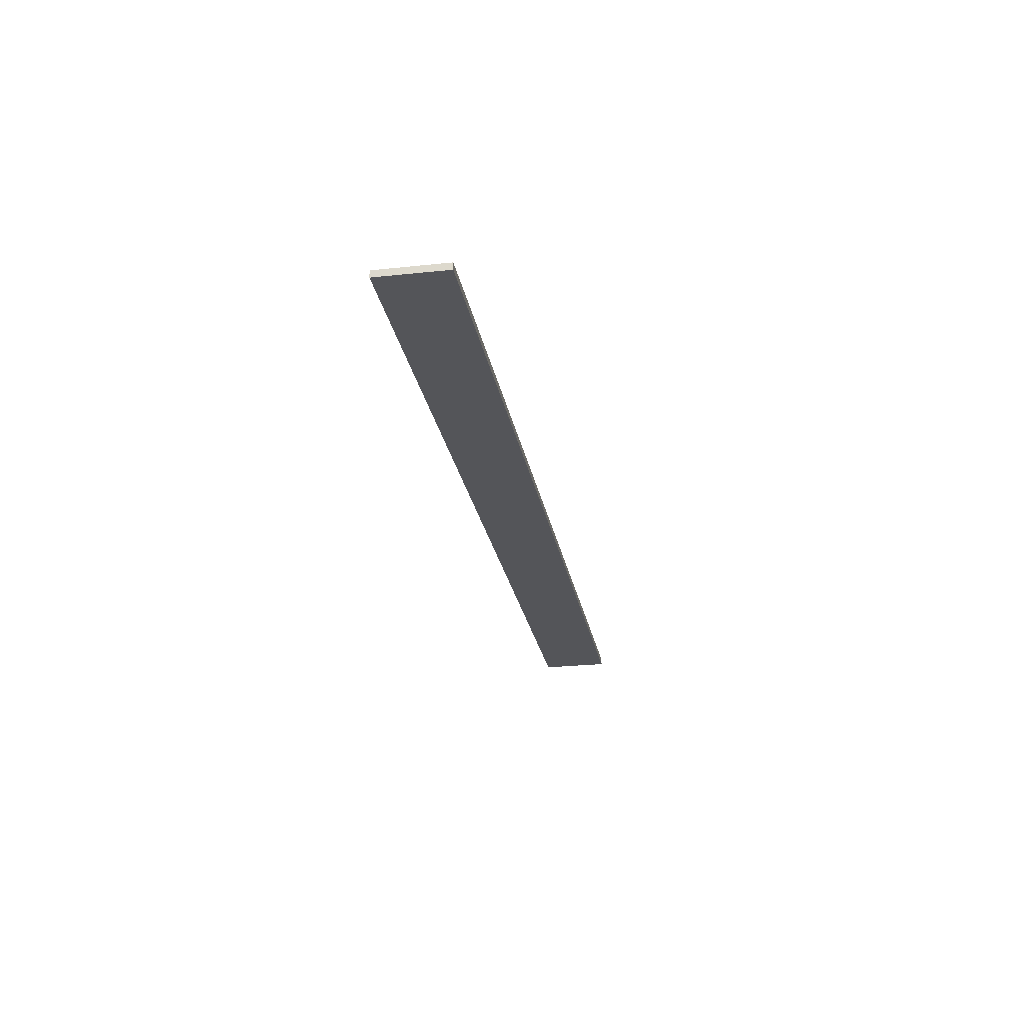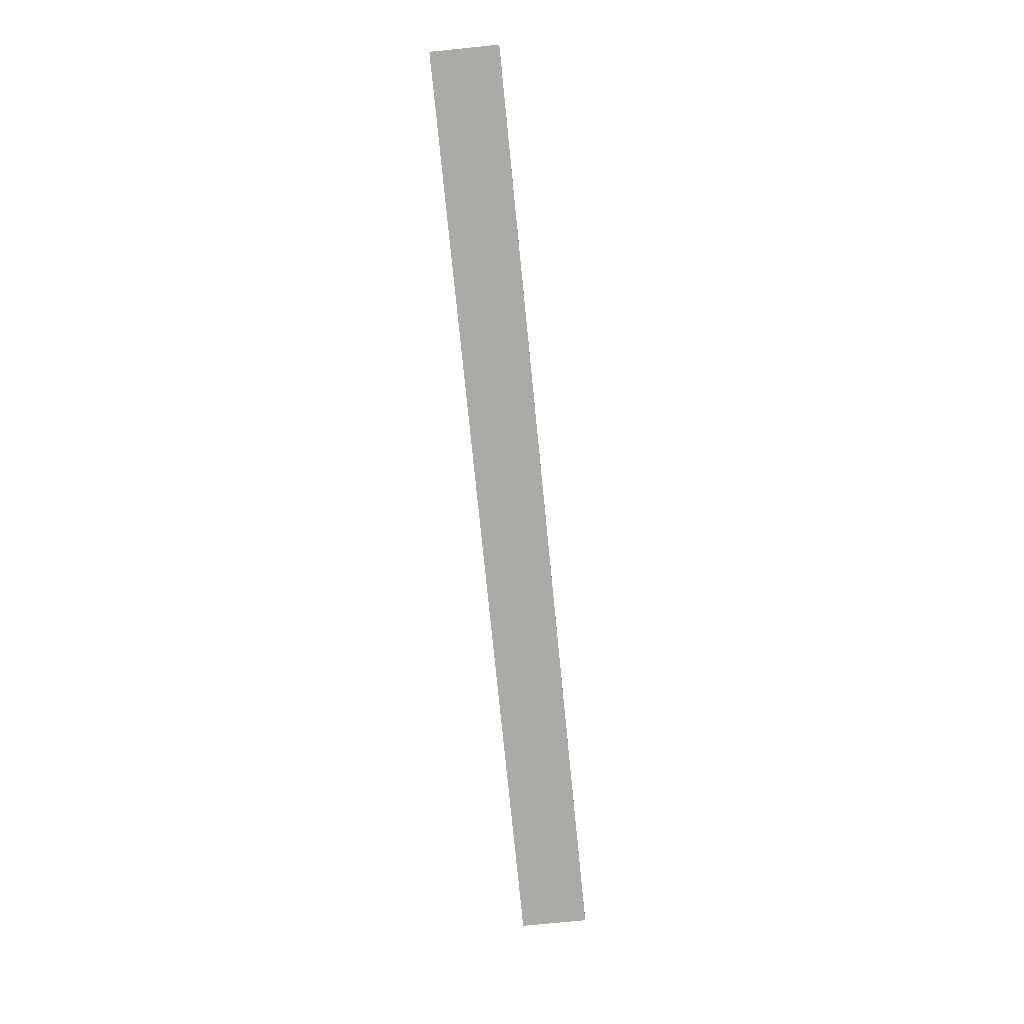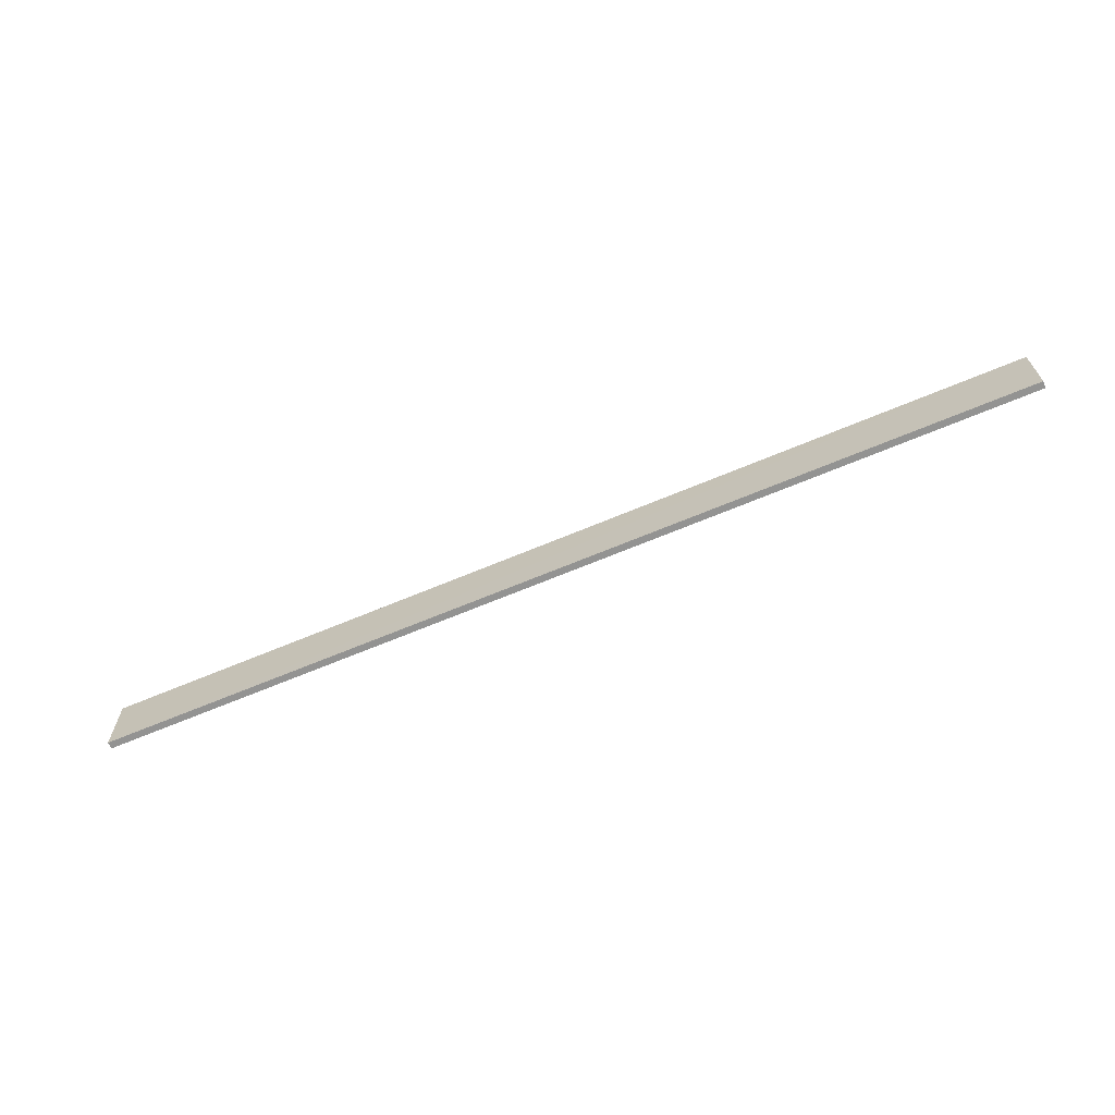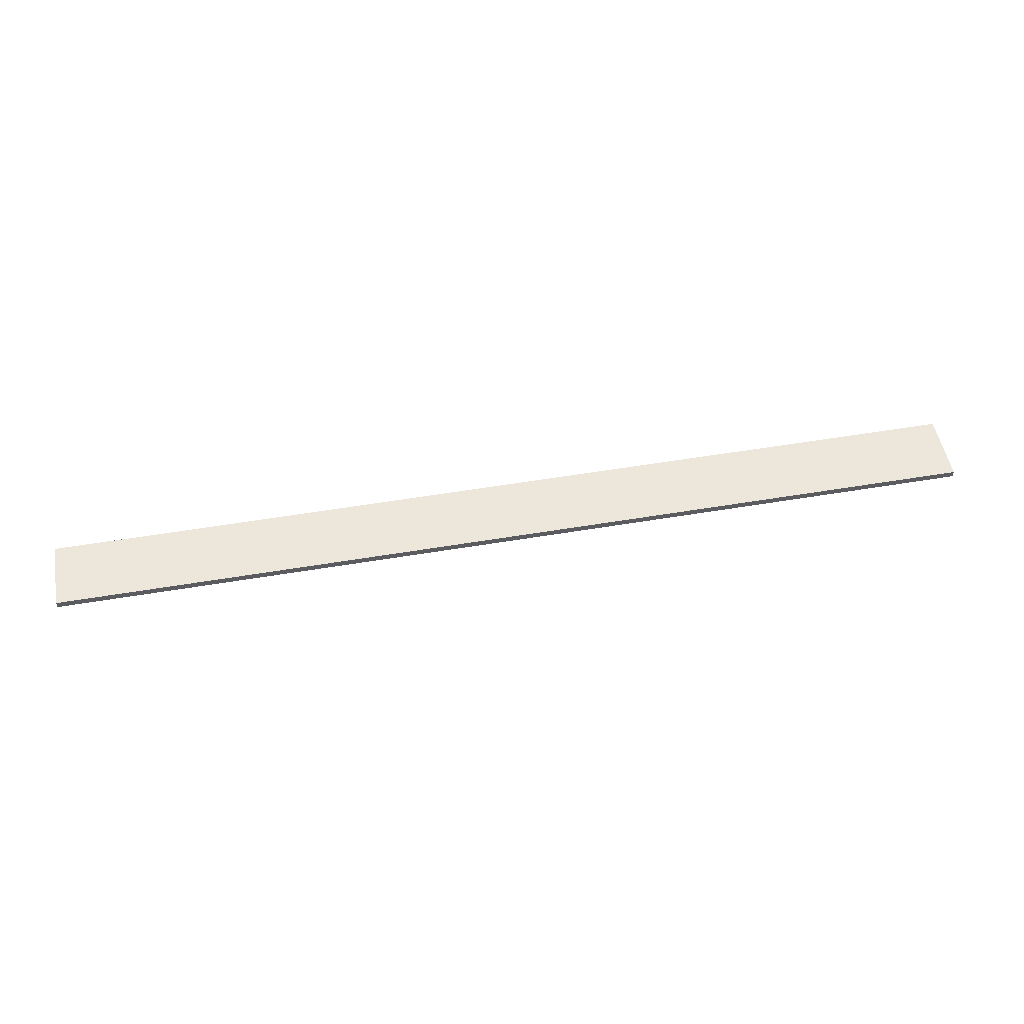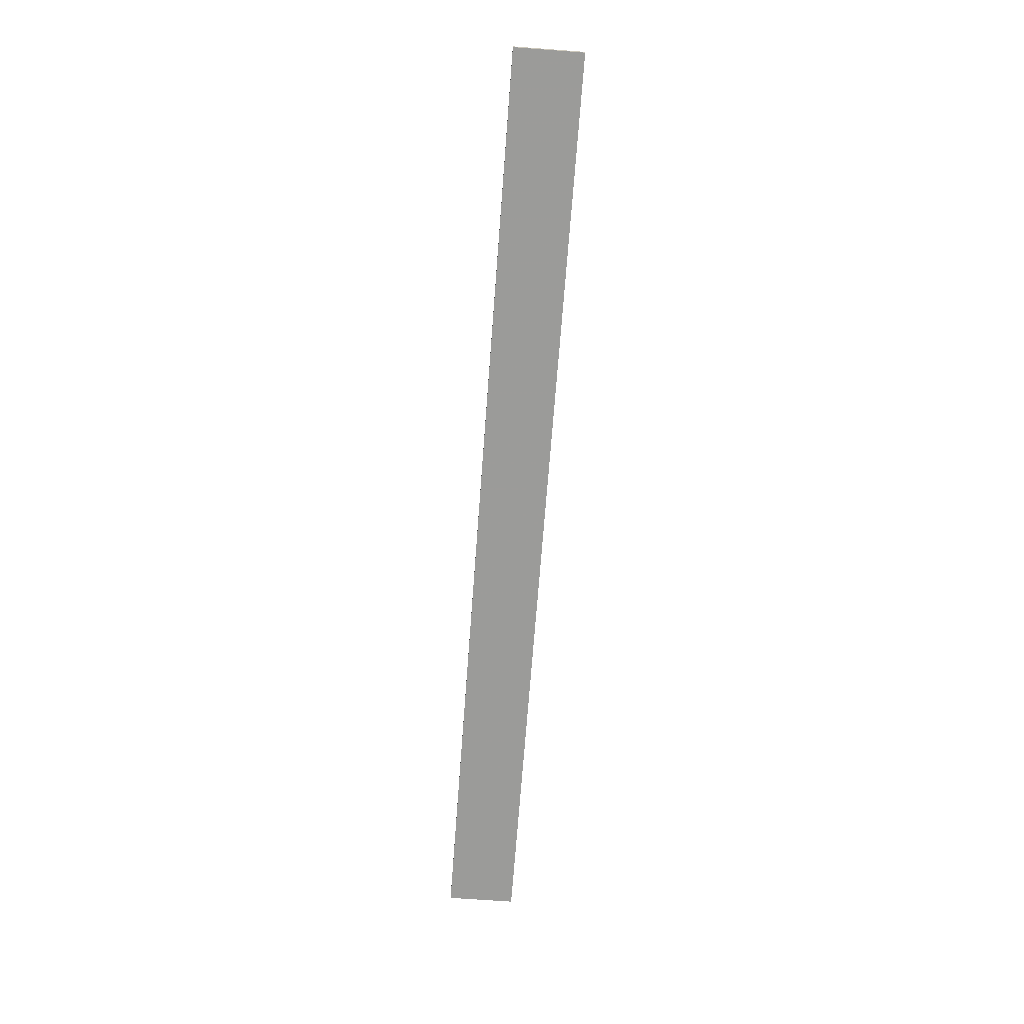
<metadata>
{"format":"obj","ext":"obj","renderer":"f3d","projection":"perspective","resolution":1024,"background":"white","views":[{"elev":-24.8,"azim":99.9,"up":"+Z"},{"elev":-76.1,"azim":-84.3,"up":"+Z"},{"elev":-65.9,"azim":23.0,"up":"+Y"},{"elev":51.9,"azim":169.6,"up":"+Z"},{"elev":-69.6,"azim":85.7,"up":"+Z"}]}
</metadata>
<code>
o 8497
v 2224 1879 16.01
v 2225 1879 16.01
v 2225 1879 16.01
v 2224 1879 16.02
v 2225 1879 16.02
v 2225 1879 16.02
v 2224 1879 16.01
v 2225 1879 16.01
v 2224 1879 16.01
v 2224 1879 16.02
v 2224 1879 16.01
v 2224 1879 16.02
v 2224 1879 16.02
v 2225 1879 16.02
v 2224 1879 16.02
v 2225 1879 16.02
v 2224 1879 16.01
v 2224 1879 16.02
v 2224 1879 16.01
v 2225 1879 16.02
v 2224 1879 16.02
v 2225 1879 16.01
v 2225 1879 16.02
v 2225 1879 16.02
v 2224 1879 16.01
v 2225 1879 16.01
v 2225 1879 16.02
v 2225 1879 16.01
v 2225 1879 16.01
f 1 2 3
f 1 4 5
f 6 2 7
f 8 9 7
f 10 7 11
f 12 13 14
f 14 15 16
f 17 15 18
f 19 20 21
f 22 23 20
f 24 25 26
f 27 28 29

</code>
